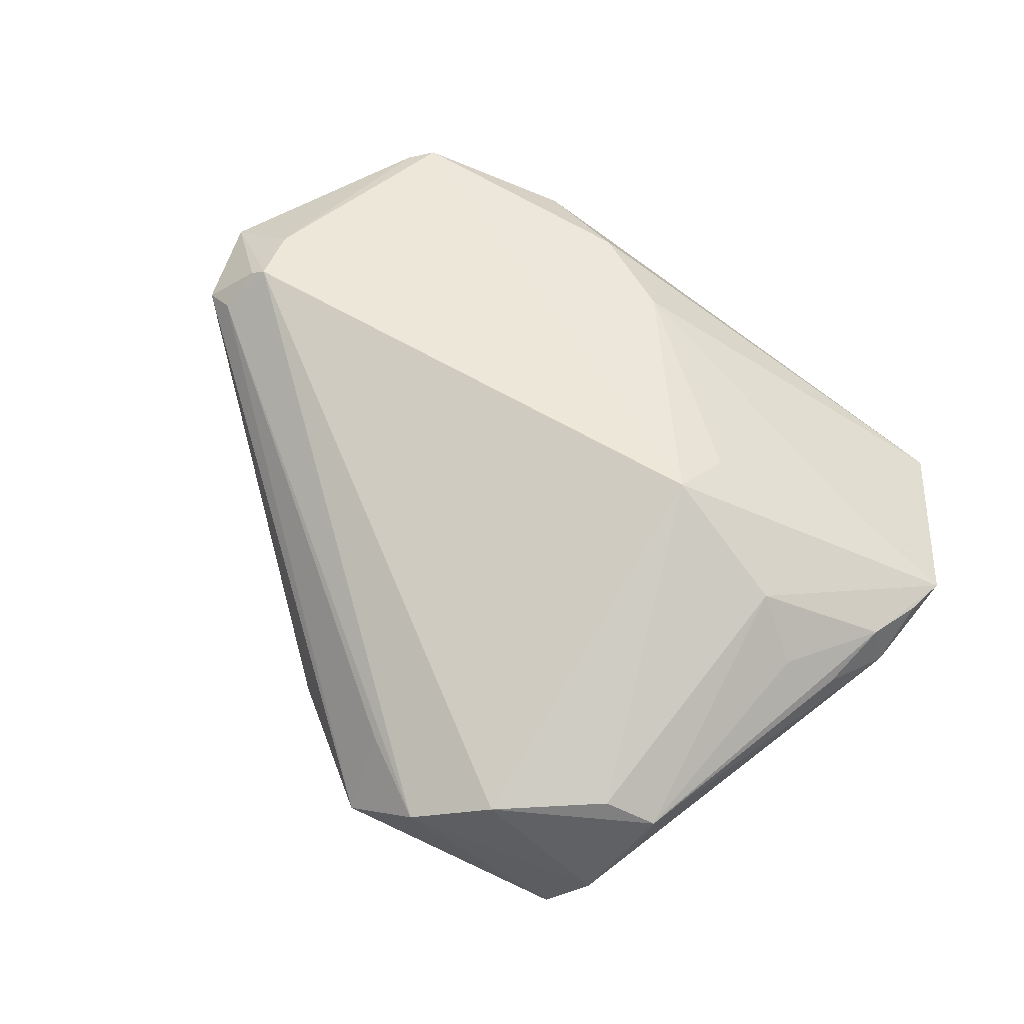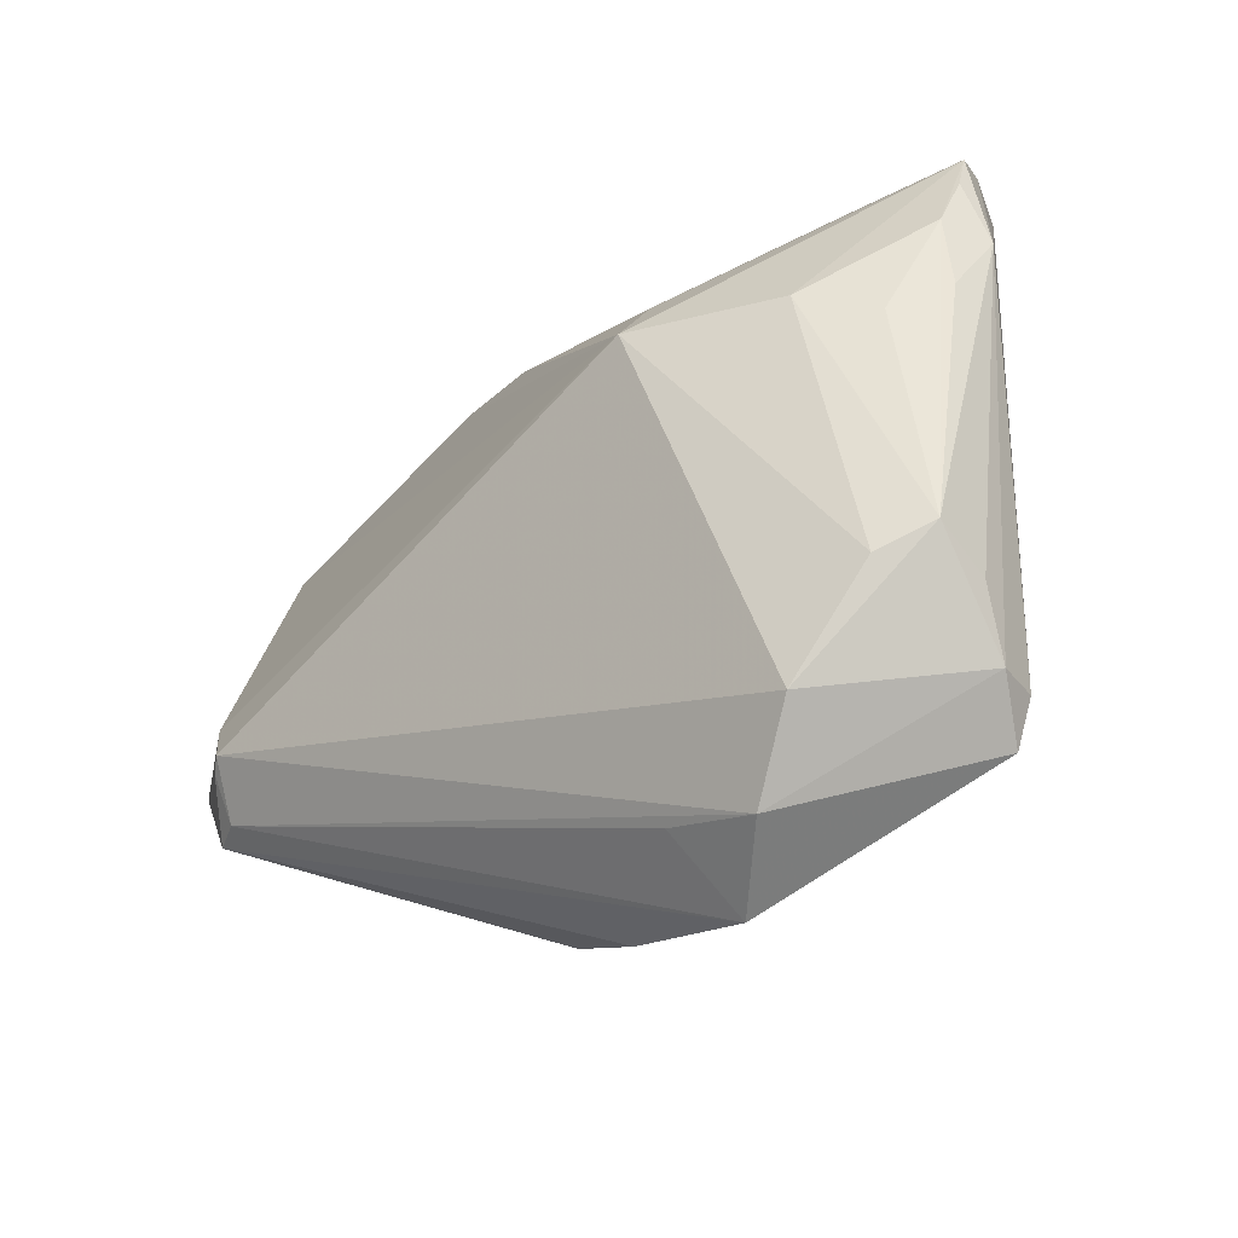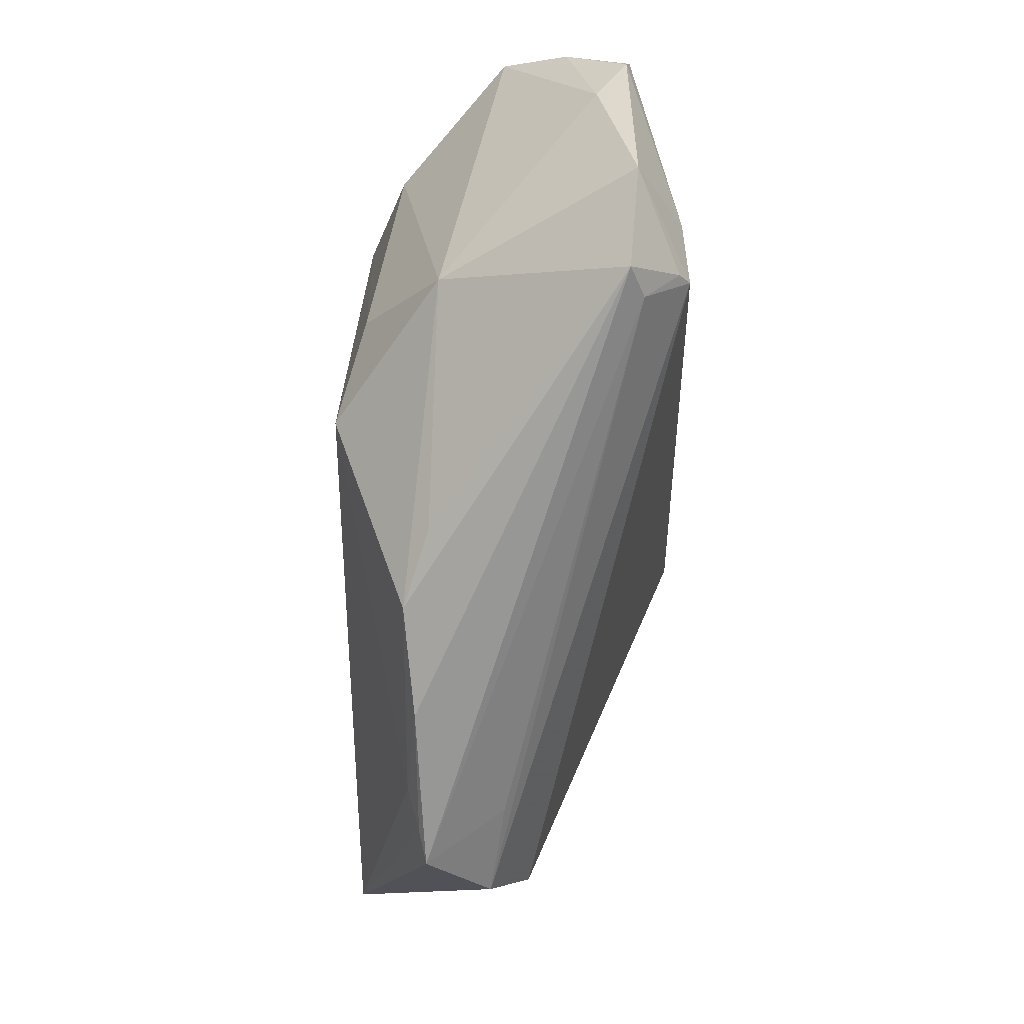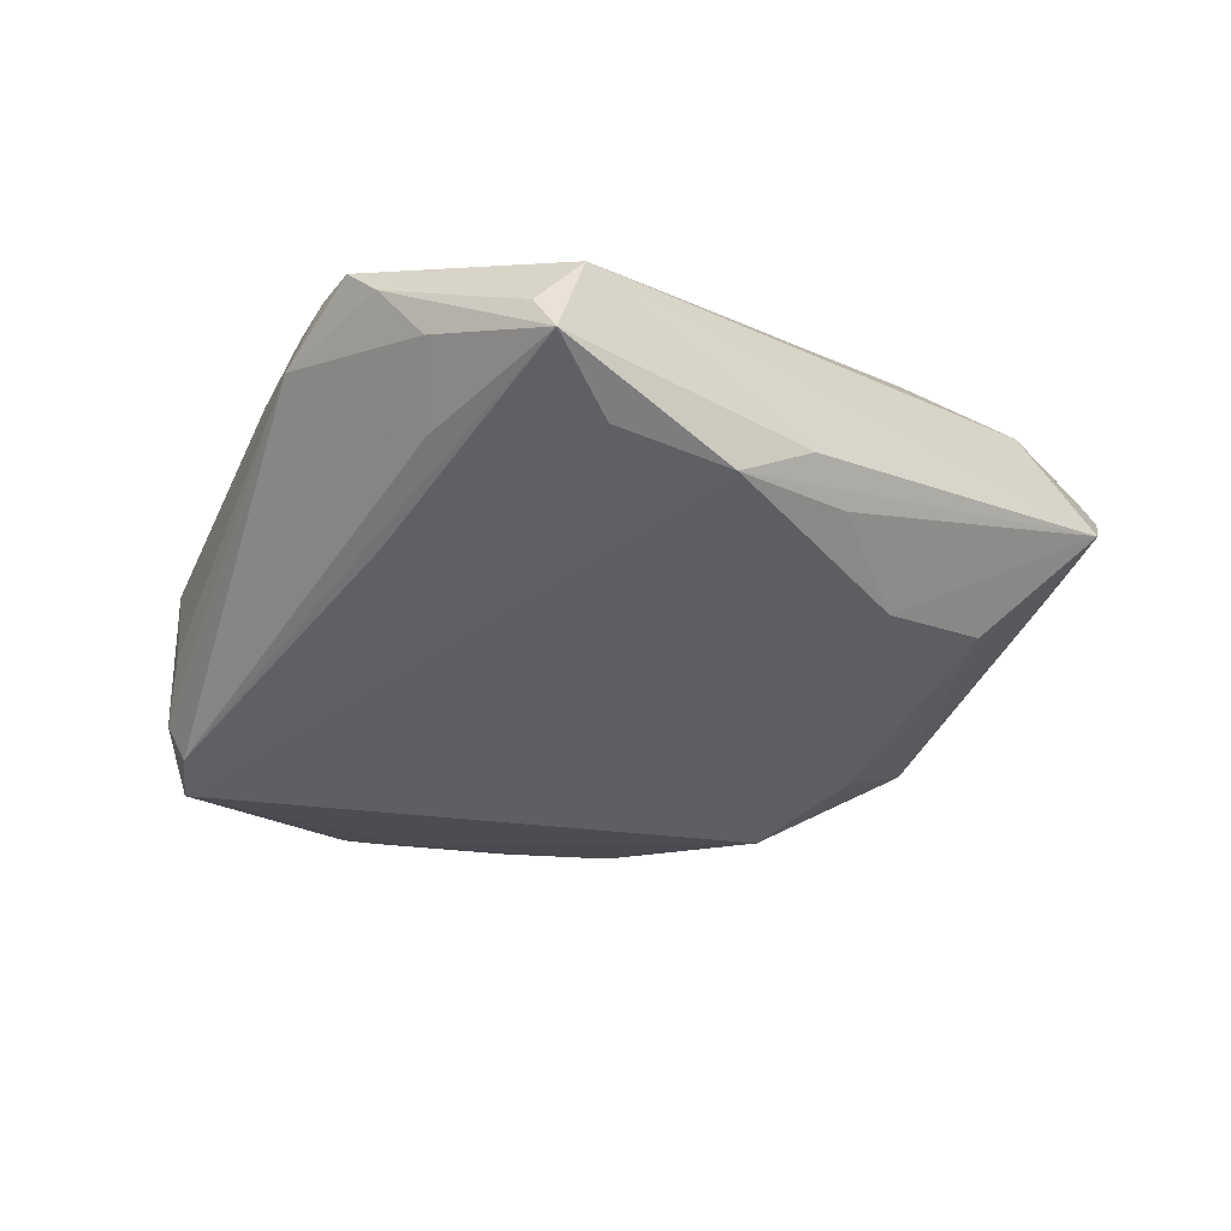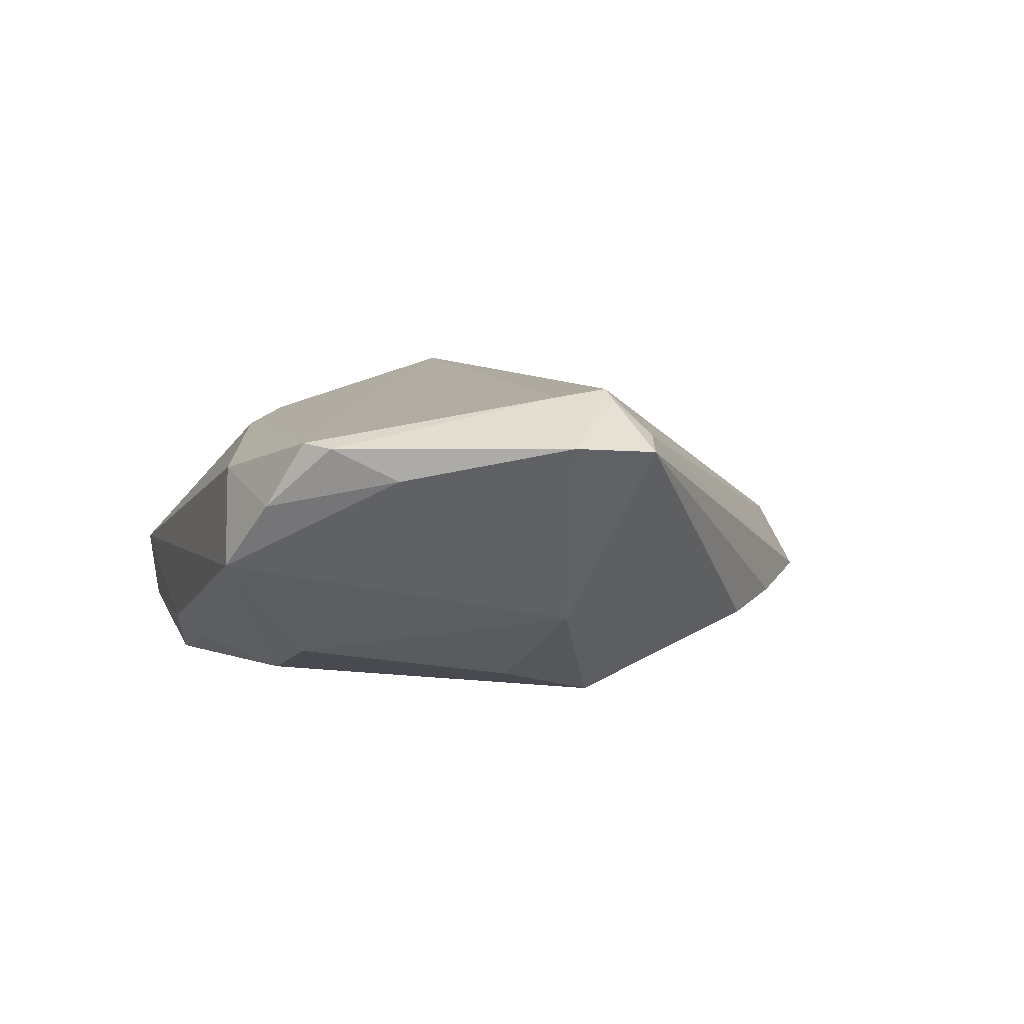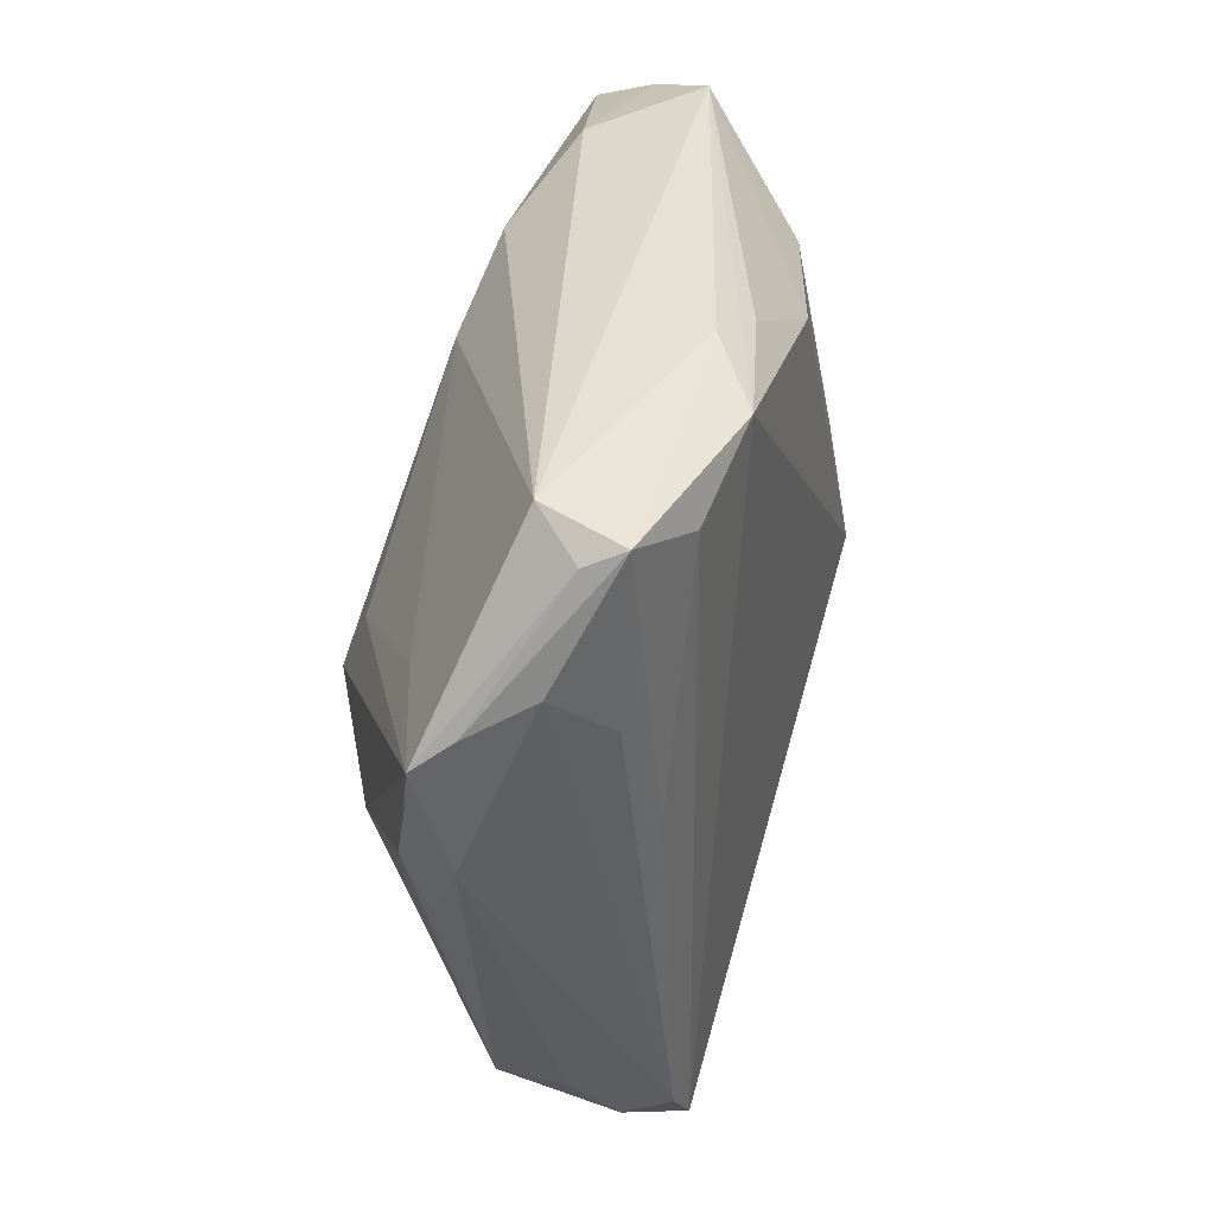
<metadata>
{"format":"obj","ext":"obj","renderer":"f3d","projection":"perspective","resolution":1024,"background":"white","views":[{"elev":56.8,"azim":35.3,"up":"+Z"},{"elev":-55.2,"azim":48.9,"up":"+Y"},{"elev":-32.9,"azim":-89.1,"up":"+Y"},{"elev":-39.9,"azim":140.4,"up":"+Z"},{"elev":7.7,"azim":-107.0,"up":"+Z"},{"elev":39.2,"azim":108.3,"up":"+Y"}]}
</metadata>
<code>
v 0.04478 -0.008243 0.007657
v -0.04496 0.03772 0.00986
v -0.02859 0.03016 -0.01219
v 0.0432 0.04044 -0.01571
v 0.03478 -0.04273 -0.01841
v -0.0528 -0.005602 0.02273
v 0.03241 0.03558 -0.01891
v -0.003246 -0.04847 -0.01116
v -0.01486 -0.04418 -0.009751
v -0.001973 0.02766 0.0187
v 0.02283 -0.04947 0.003932
v 0.02257 0.007313 0.02038
v 0.04072 0.01898 0.007633
v 0.05369 0.005115 -0.001472
v 0.05212 0.004792 0.005012
v -0.05073 -0.005168 0.02408
v -0.02851 0.03985 0.01311
v -0.05375 0.02268 0.01344
v 0.02133 -0.00139 0.02408
v 0.03979 -0.03834 -0.007601
v -0.06253 0.002736 0.01779
v -0.03307 0.002833 -0.01614
v -0.05075 0.03063 0.01746
v 0.0505 -0.004365 0.002482
v -0.04789 0.03345 0.018
v -0.04705 -0.001273 -0.006191
v 0.002039 -0.04892 0.001044
v -0.03177 -0.02774 -0.007604
v 0.04934 0.02581 -0.009236
v 0.05504 0.01846 0.002389
v 0.03818 -0.004725 0.0147
v 0.05332 0.02211 -0.002038
v 0.04074 0.04198 -0.005604
v -0.01268 0.03086 -0.01752
v 0.03641 -0.04488 -0.01278
v 0.05423 0.01269 0.003154
v 0.01816 0.03949 -0.01992
v 0.04484 0.03846 -0.01126
v -0.0588 -0.009044 0.01668
v -0.05263 0.002143 0.0233
v 0.0089 0.04198 -0.01338
v -0.03885 0.04198 0.001608
v 0.04341 0.01853 -0.01484
v -0.02532 -0.0349 -0.01086
v -0.05452 -0.01018 0.01838
v -0.02924 -0.009986 -0.01984
v 0.04136 -0.03675 3.54e-05
v 0.01293 -0.05515 -0.0009657
v -0.01464 0.0343 0.0176
v -0.0004866 -0.05299 -0.009751
v 0.002639 -0.05612 -0.008913
v 0.001421 0.03883 -0.01549
v 0.03519 -0.03946 0.003683
v 0.03129 -0.04788 -0.01926
v 0.03831 0.003164 -0.01758
f 37 54 46
f 8 44 46
f 46 54 8
f 41 37 42
f 42 33 41
f 21 16 40
f 40 16 19
f 19 25 40
f 49 25 19
f 46 44 26
f 44 28 26
f 26 42 3
f 14 35 5
f 5 35 54
f 51 54 48
f 54 35 48
f 16 45 48
f 34 37 46
f 3 42 34
f 44 8 9
f 6 16 21
f 6 45 16
f 18 26 21
f 42 26 18
f 32 30 14
f 10 49 19
f 33 49 10
f 33 42 17
f 17 49 33
f 25 49 17
f 39 28 44
f 44 9 39
f 51 45 39
f 39 9 51
f 39 6 21
f 45 6 39
f 21 26 39
f 39 26 28
f 46 26 22
f 22 26 3
f 22 34 46
f 3 34 22
f 20 35 14
f 14 47 20
f 20 47 35
f 54 37 7
f 35 47 11
f 11 48 35
f 19 16 11
f 16 48 11
f 27 45 51
f 51 48 27
f 27 48 45
f 52 42 37
f 37 34 52
f 52 34 42
f 51 9 50
f 50 9 8
f 50 54 51
f 50 8 54
f 42 18 2
f 25 17 2
f 2 17 42
f 19 30 12
f 12 10 19
f 13 30 33
f 33 10 13
f 13 12 30
f 10 12 13
f 14 30 36
f 36 15 14
f 30 15 36
f 24 47 14
f 14 15 24
f 24 15 47
f 31 30 19
f 31 15 30
f 55 5 54
f 54 7 55
f 25 2 23
f 23 2 18
f 23 18 21
f 21 40 23
f 23 40 25
f 29 32 14
f 14 5 29
f 5 43 29
f 47 15 1
f 1 31 47
f 15 31 1
f 53 11 47
f 47 31 53
f 19 11 53
f 53 31 19
f 4 29 43
f 4 55 7
f 4 43 5
f 5 55 4
f 4 7 37
f 32 29 4
f 41 33 4
f 4 37 41
f 38 4 33
f 32 4 38
f 33 30 38
f 30 32 38

</code>
